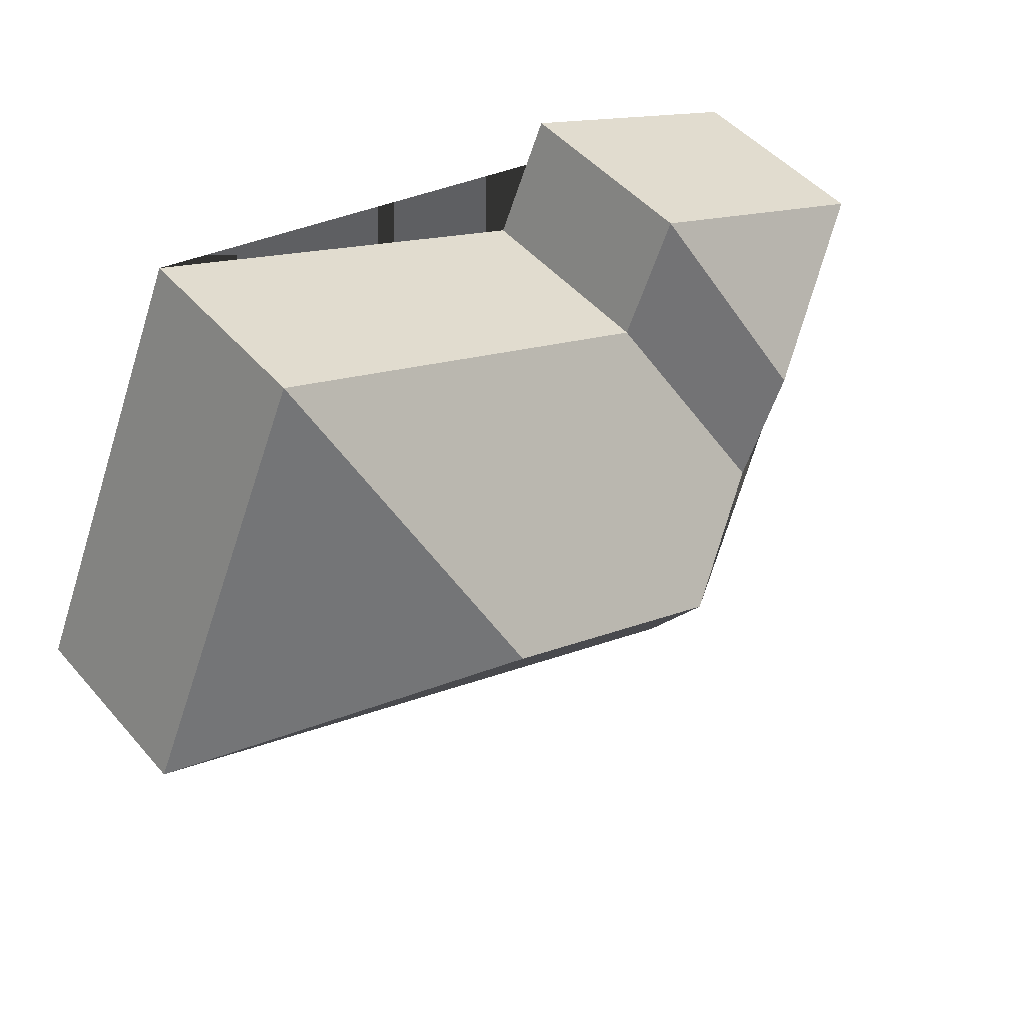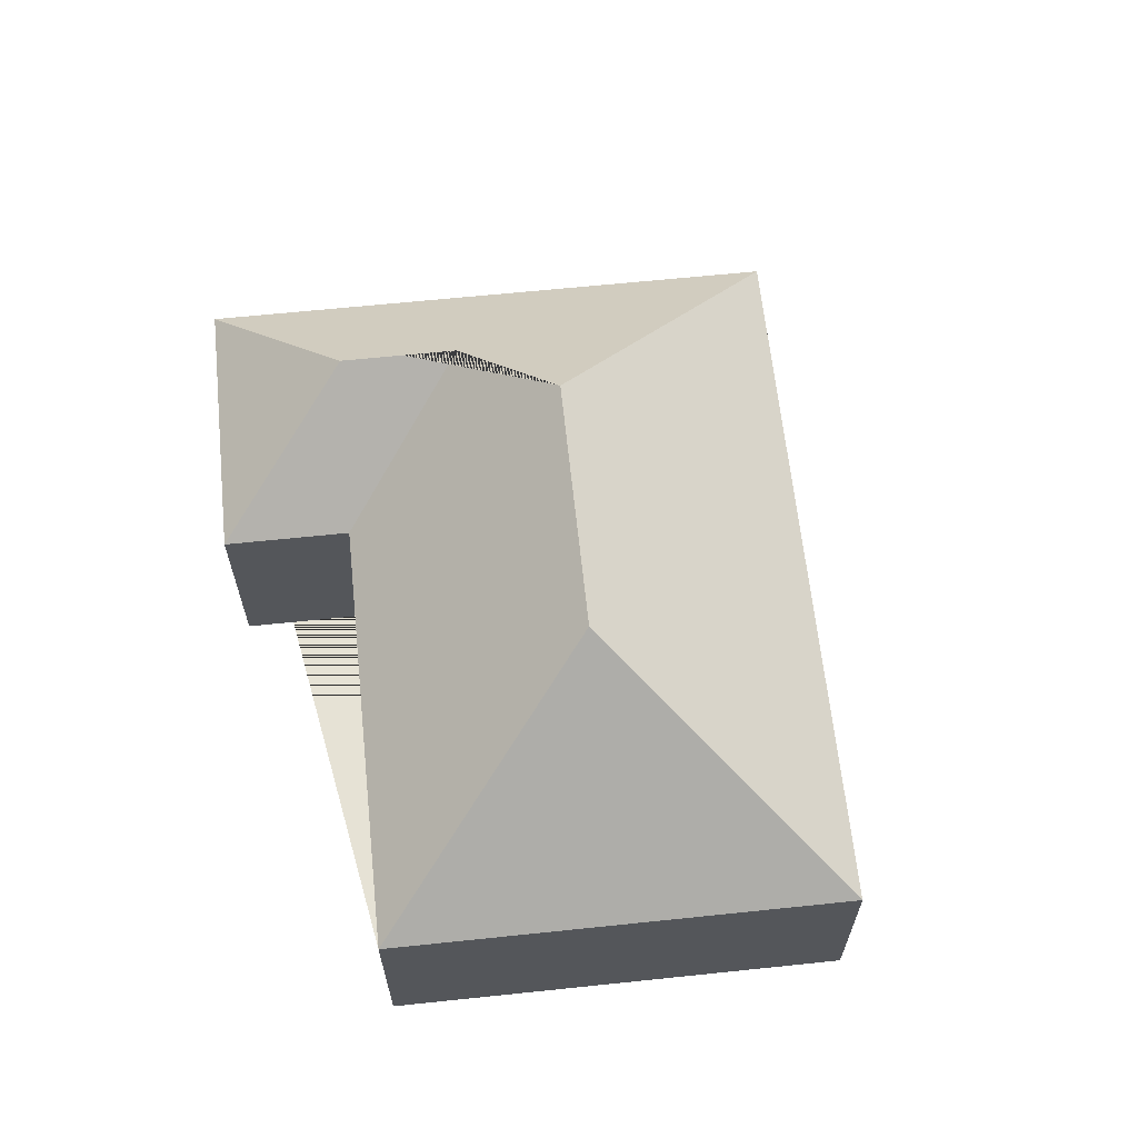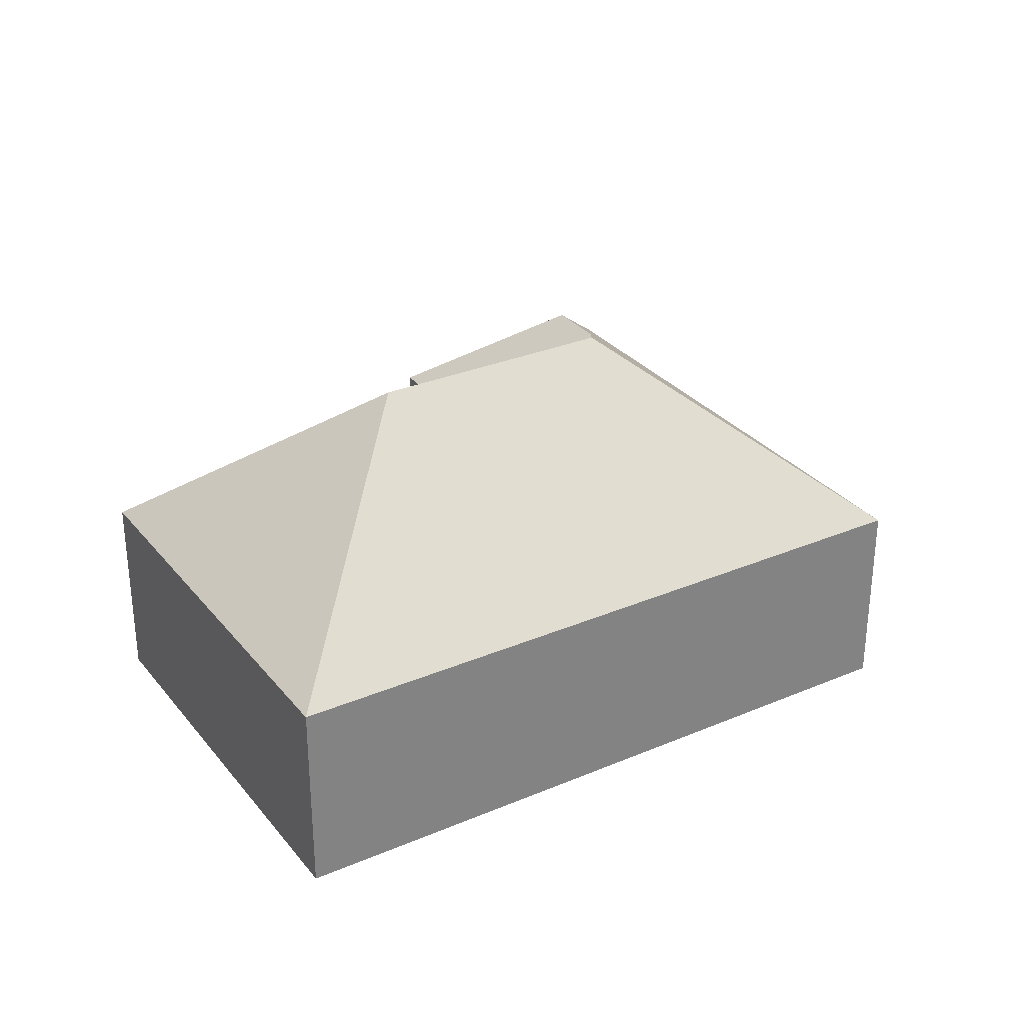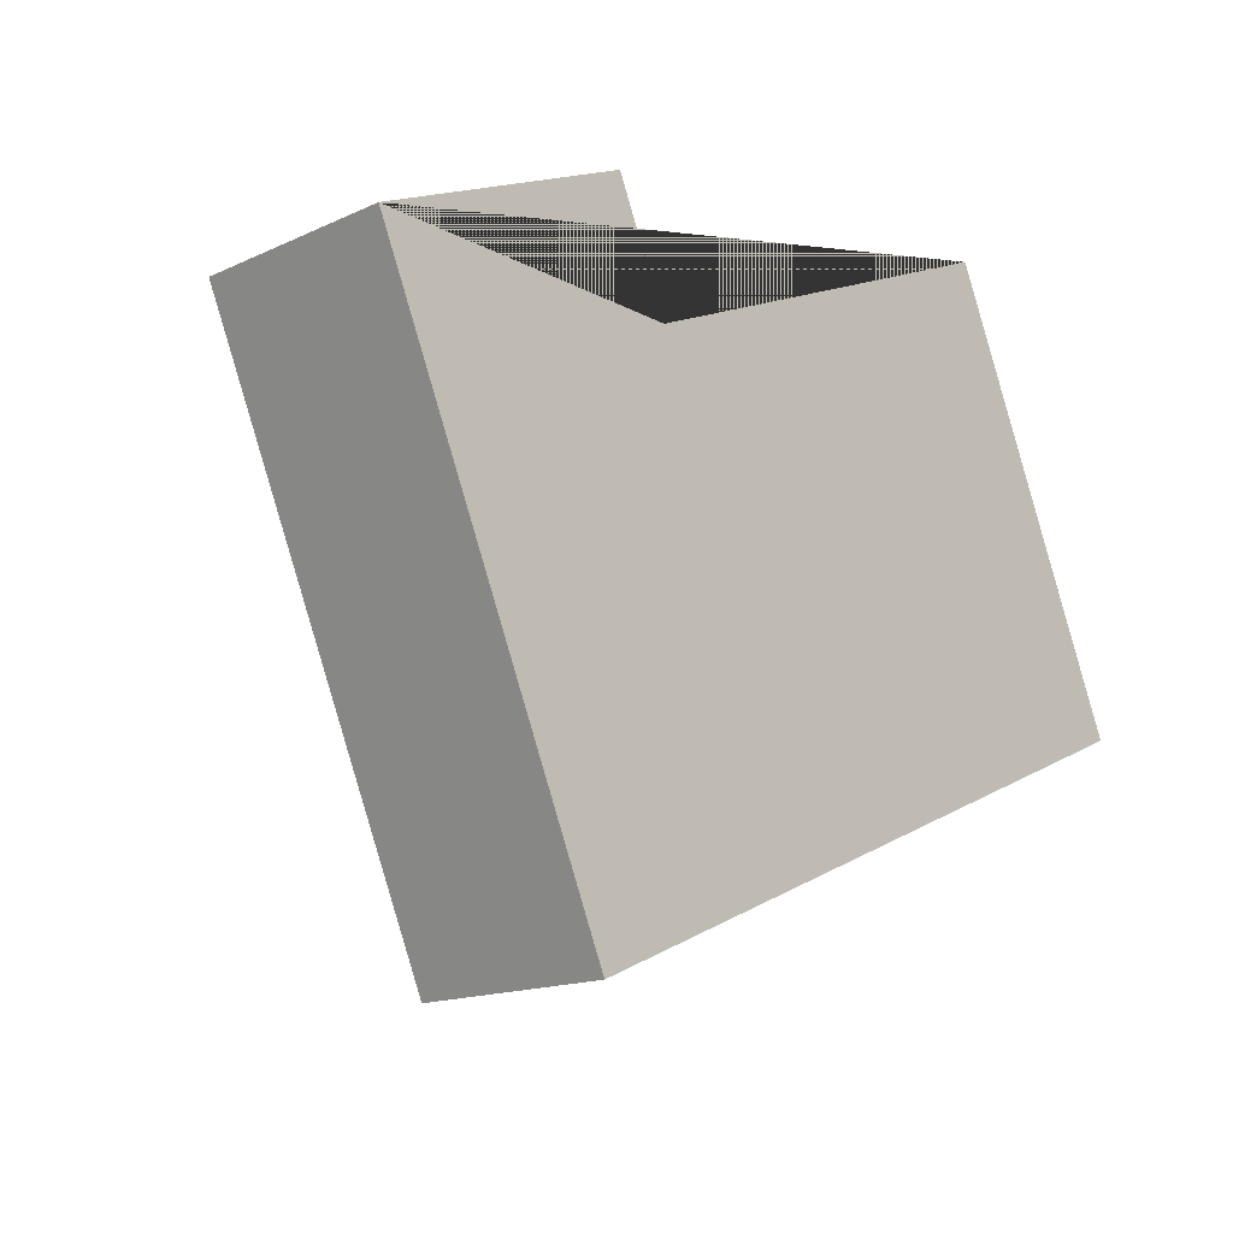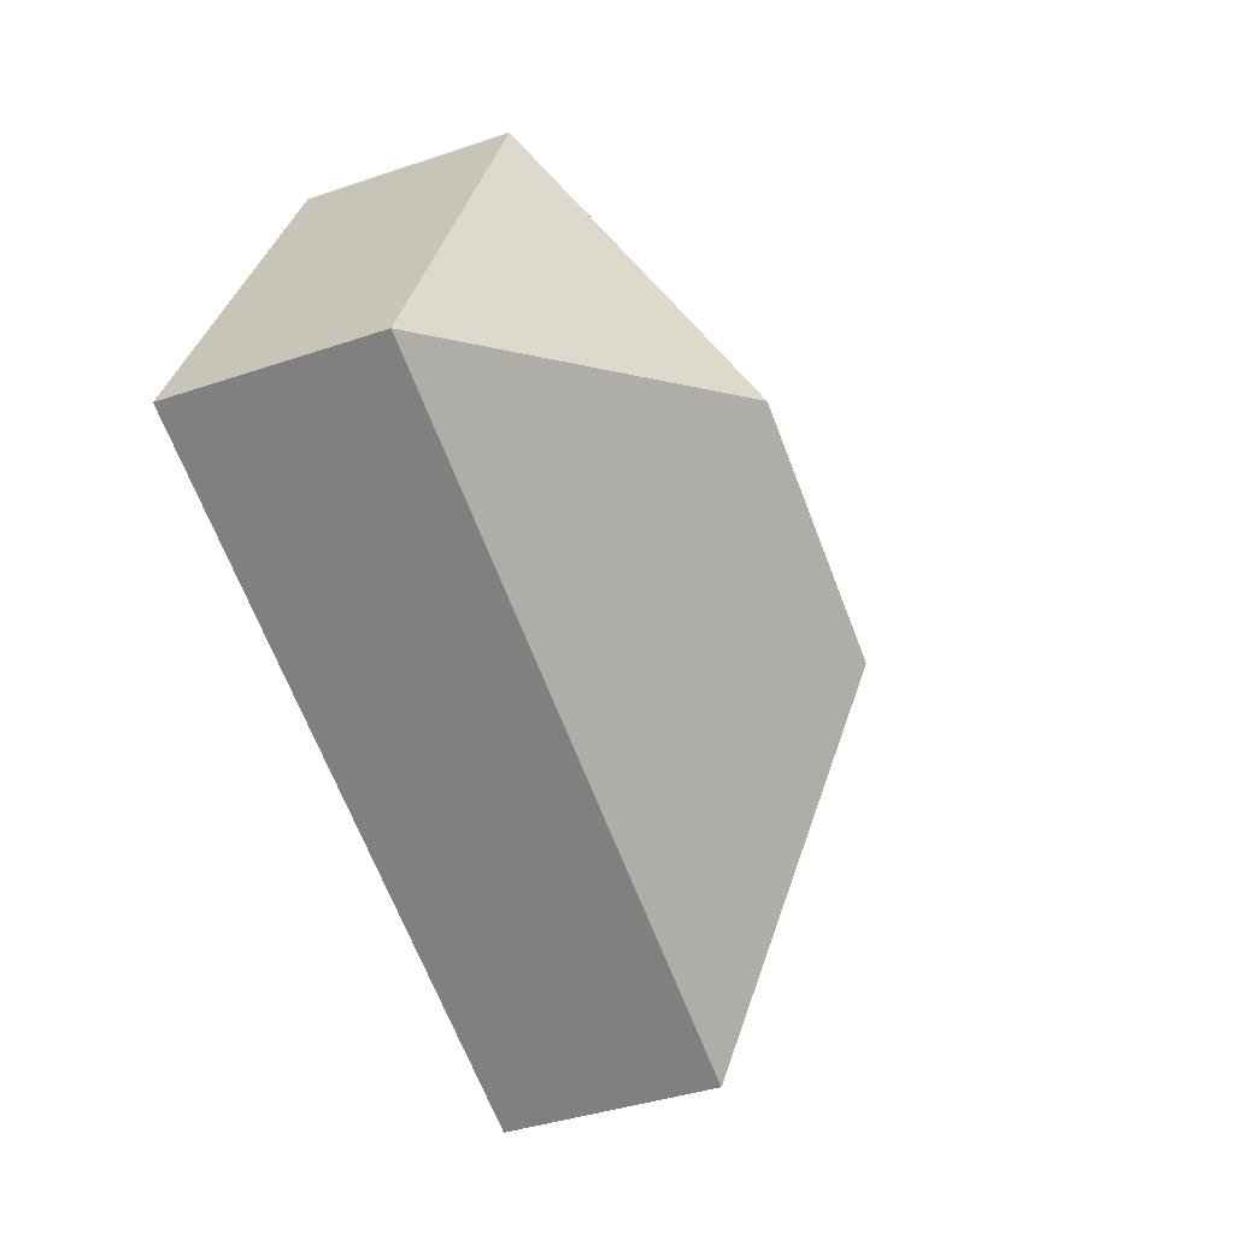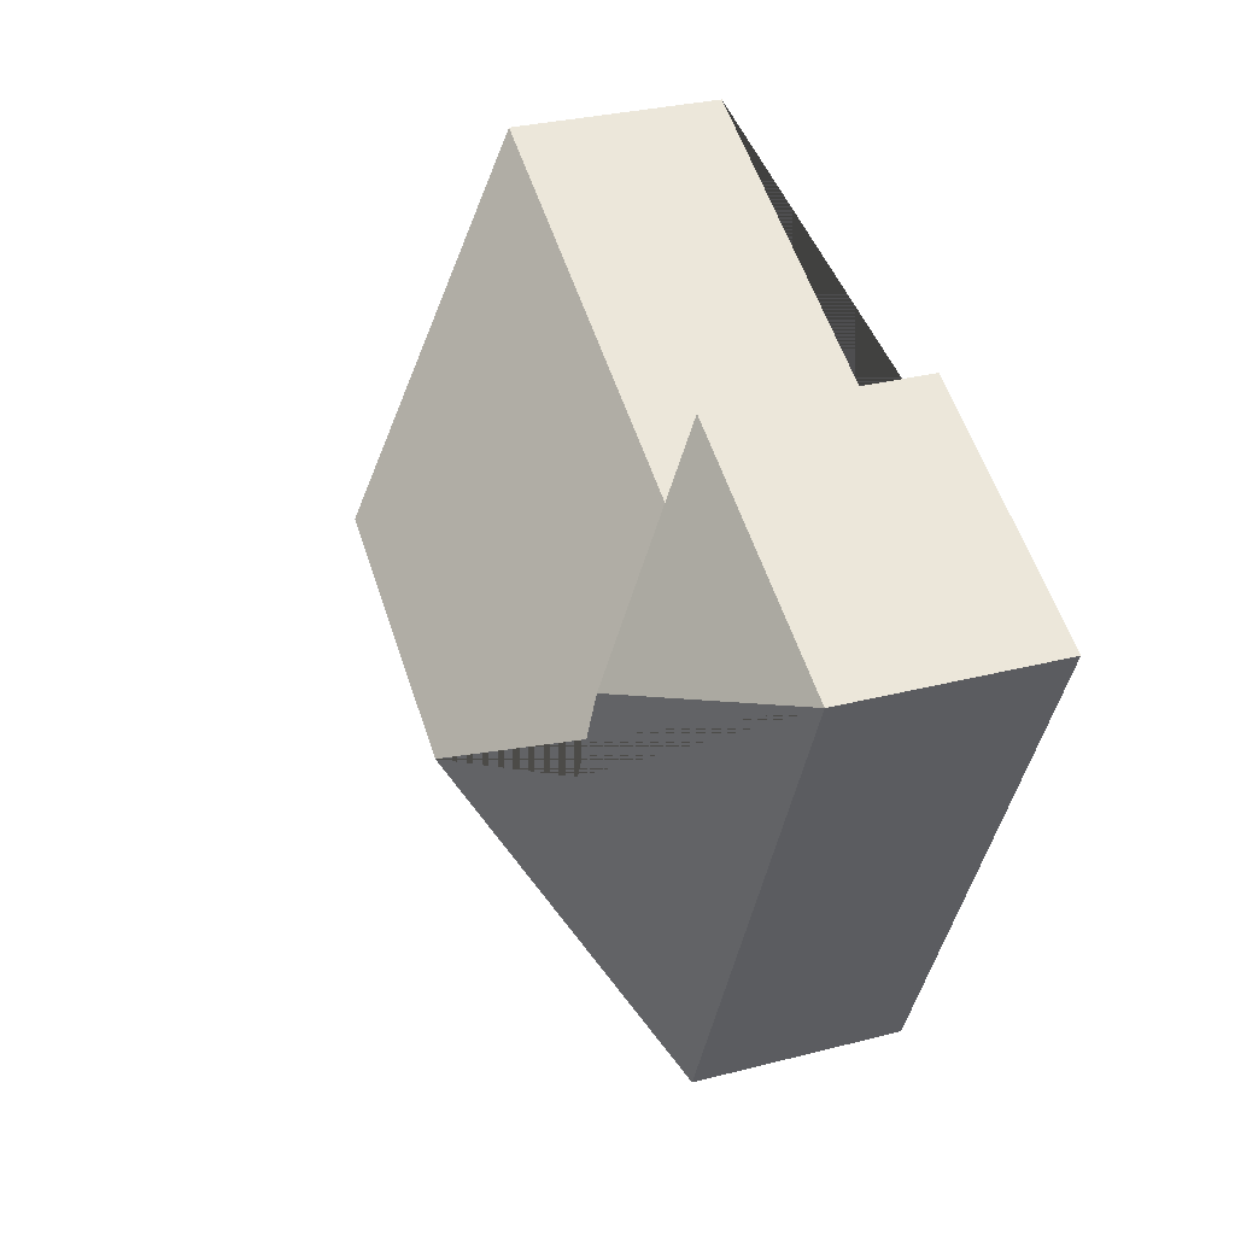
<metadata>
{"format":"obj","ext":"obj","renderer":"f3d","projection":"perspective","resolution":1024,"background":"white","views":[{"elev":48.3,"azim":141.2,"up":"+Z"},{"elev":63.9,"azim":60.6,"up":"+Y"},{"elev":30.2,"azim":125.0,"up":"+Y"},{"elev":-15.3,"azim":-45.7,"up":"+Z"},{"elev":-39.9,"azim":112.7,"up":"+Z"},{"elev":31.8,"azim":-109.8,"up":"+Z"}]}
</metadata>
<code>
o CG10_500_044074_0028
v 14.98 75 -74.13
v 108.7 75 -33.57
v 127.7 75 -77.47
v 279.5 75 -11.76
v 80.72 114.9 -101.4
v 98.3 114.9 -142
v 146.7 145 -160
v 234.8 145 -121.9
v 102.6 75 -276.2
v 348 75 -170
v 14.98 0 -74.13
v 108.7 0 -33.57
v 127.7 0 -77.47
v 279.5 0 -11.76
v 348 0 -170
v 102.6 0 -276.2
f 8 4 10
f 6 3 4 8 7
f 5 2 3 6
f 1 5 2
f 1 9 7 6 5
f 9 10 8 7
f 11 12 13 14 15 16
f 1 11 12 2
f 2 12 13 3
f 3 13 14 4
f 4 14 15 10
f 10 15 16 9
f 9 16 11 1

</code>
